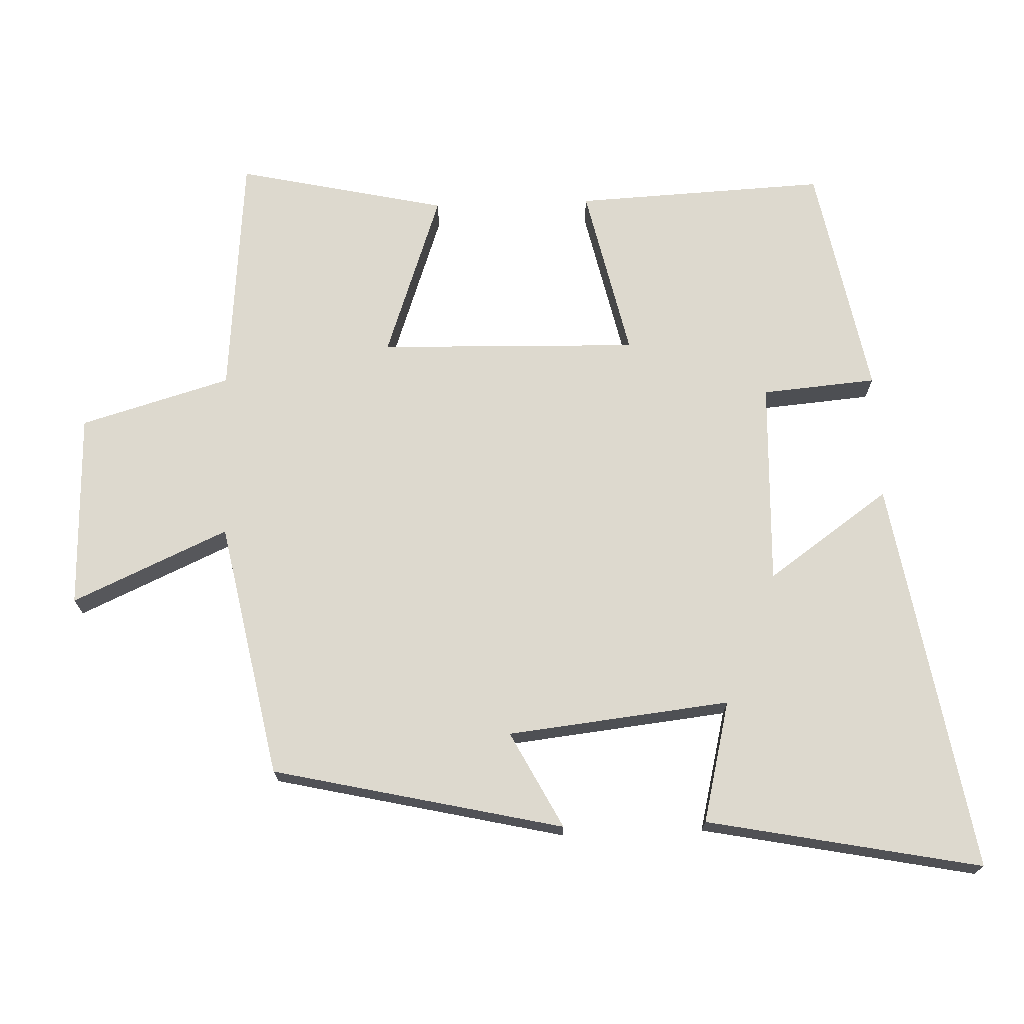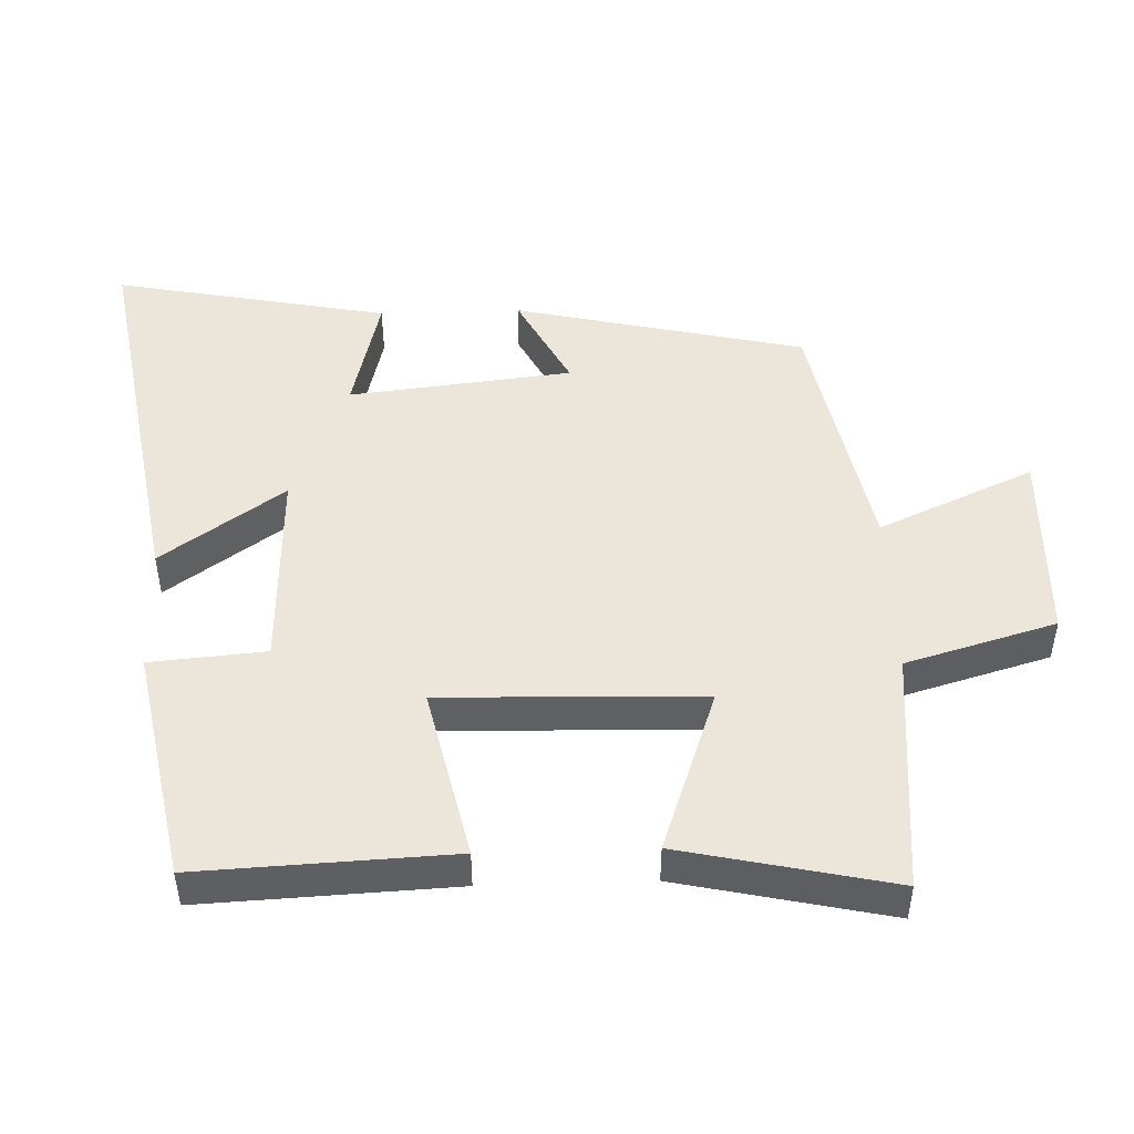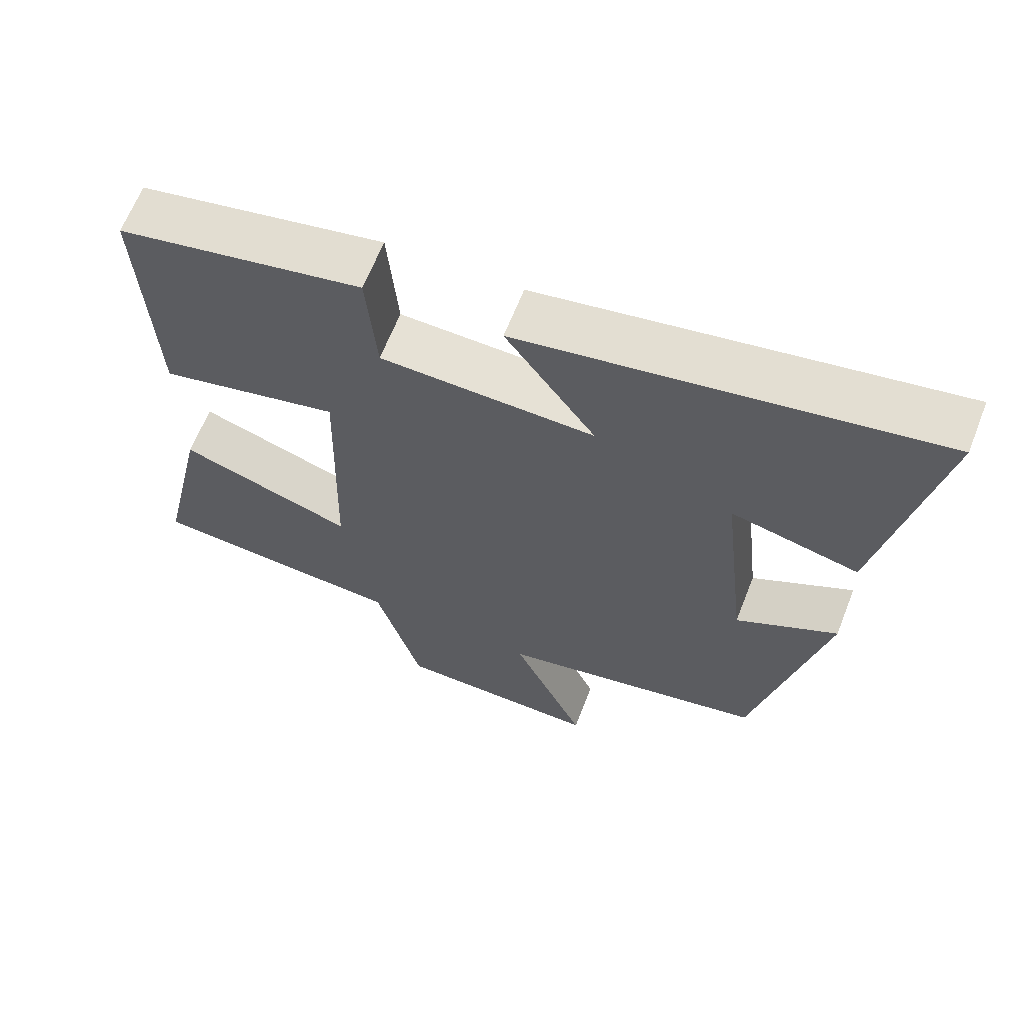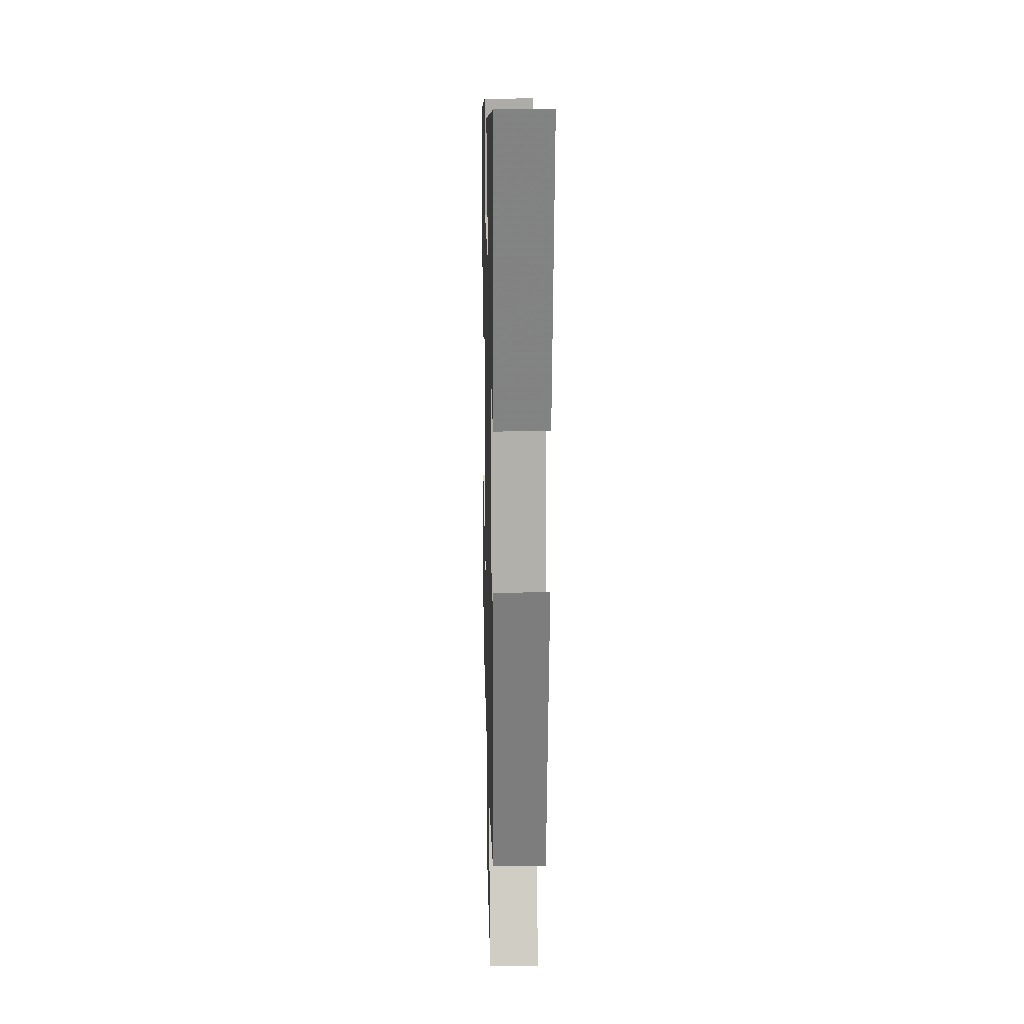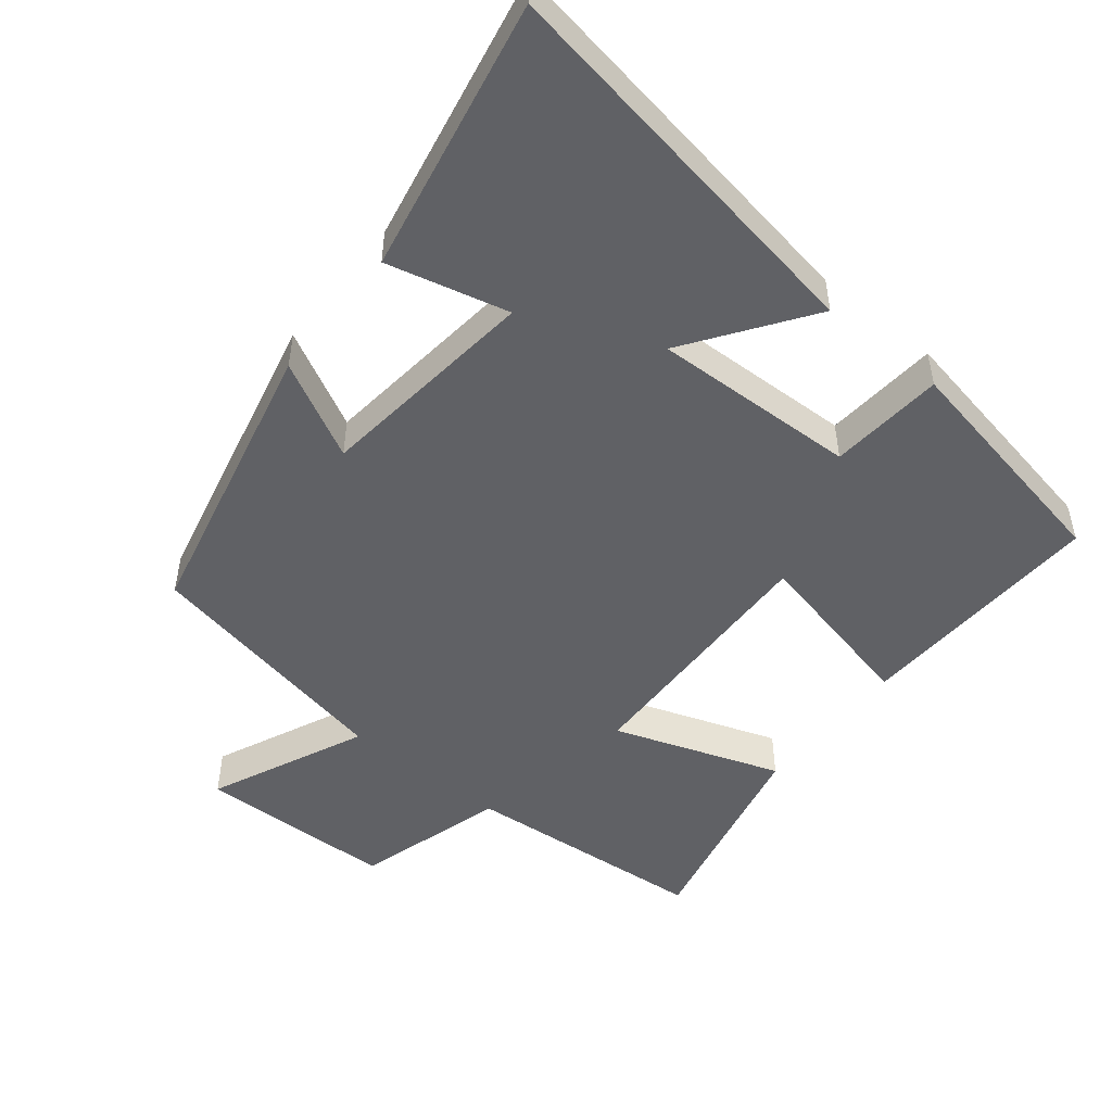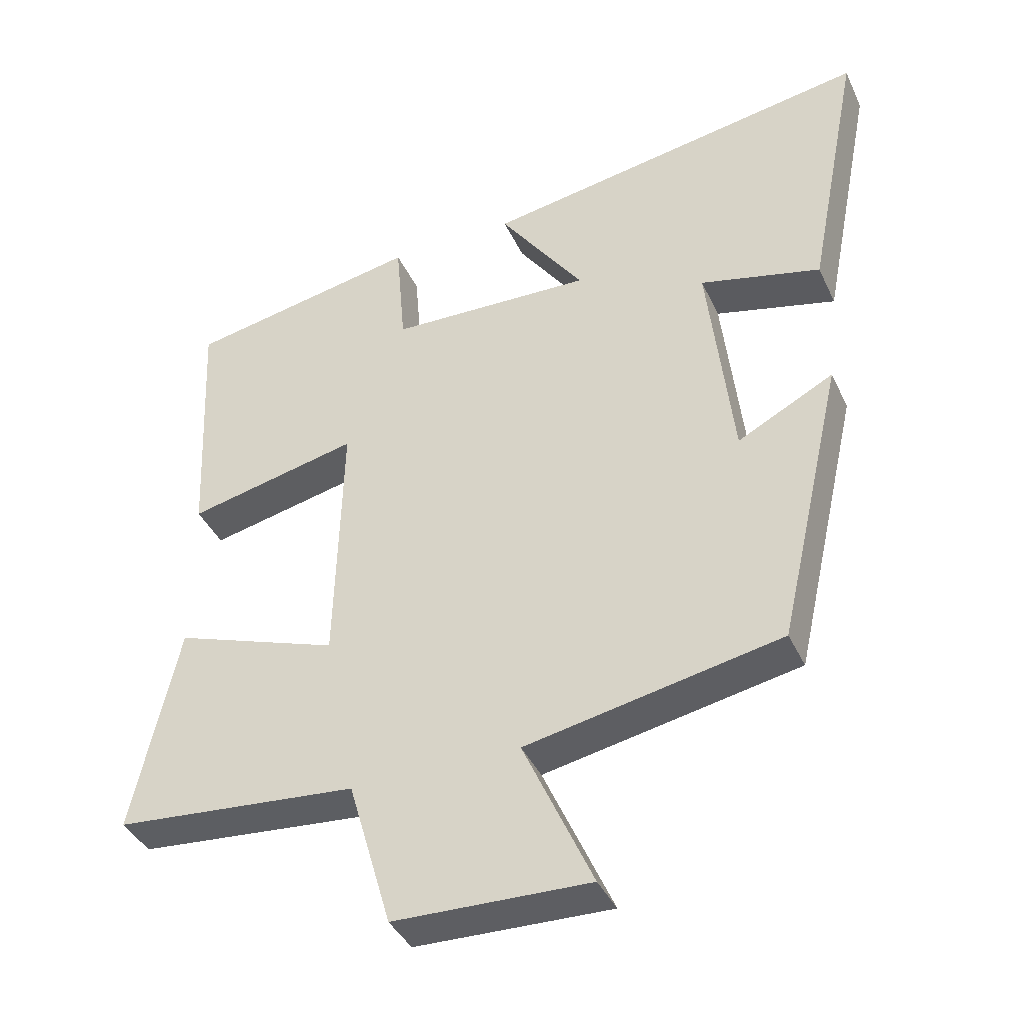
<metadata>
{"format":"obj","ext":"obj","renderer":"f3d","projection":"perspective","resolution":1024,"background":"white","views":[{"elev":71.7,"azim":-92.0,"up":"+Y"},{"elev":47.7,"azim":88.1,"up":"+Y"},{"elev":64.4,"azim":-158.6,"up":"+Z"},{"elev":18.1,"azim":-91.4,"up":"+Z"},{"elev":-49.8,"azim":-38.8,"up":"+Y"},{"elev":-39.8,"azim":-156.8,"up":"+Z"}]}
</metadata>
<code>
v -0.578 0.07 0.596
v -0.008 0.07 0.5
v -0.132 0.07 0.324
v 0.164 0.07 0.334
v 0.178 0.07 0.5
v 0.517 0.07 0.435
v 0.5 0.07 0.071
v 0.25 0.07 0.127
v 0.26 0.07 -0.249
v 0.5 0.07 -0.165
v 0.567 0.07 -0.469
v 0.213 0.07 -0.5
v 0.15 0.07 -0.717
v -0.134 0.07 -0.725
v -0.033 0.07 -0.5
v -0.404 0.07 -0.427
v -0.5 0.07 -0.007
v -0.36 0.07 -0.08
v -0.324 0.07 0.242
v -0.5 0.07 0.199
v -0.578 0 0.596
v -0.008 0 0.5
v -0.132 0 0.324
v 0.164 0 0.334
v 0.178 0 0.5
v 0.517 0 0.435
v 0.5 0 0.071
v 0.25 0 0.127
v 0.26 0 -0.249
v 0.5 0 -0.165
v 0.567 0 -0.469
v 0.213 0 -0.5
v 0.15 0 -0.717
v -0.134 0 -0.725
v -0.033 0 -0.5
v -0.404 0 -0.427
v -0.5 0 -0.007
v -0.36 0 -0.08
v -0.324 0 0.242
v -0.5 0 0.199
f 19 20 1 2
f 15 16 17 18
f 15 18 19
f 12 13 14 15
f 9 10 11 12
f 8 9 12 15
f 5 6 7 8
f 4 5 8
f 3 4 8 15
f 19 2 3
f 3 15 19
f 22 21 40 39
f 38 37 36 35
f 39 38 35
f 35 34 33 32
f 32 31 30 29
f 35 32 29 28
f 28 27 26 25
f 28 25 24
f 35 28 24 23
f 23 22 39
f 39 35 23
f 1 21 22 2
f 2 22 23 3
f 3 23 24 4
f 4 24 25 5
f 5 25 26 6
f 6 26 27 7
f 7 27 28 8
f 8 28 29 9
f 9 29 30 10
f 10 30 31 11
f 11 31 32 12
f 12 32 33 13
f 13 33 34 14
f 14 34 35 15
f 15 35 36 16
f 16 36 37 17
f 17 37 38 18
f 18 38 39 19
f 19 39 40 20
f 20 40 21 1

</code>
